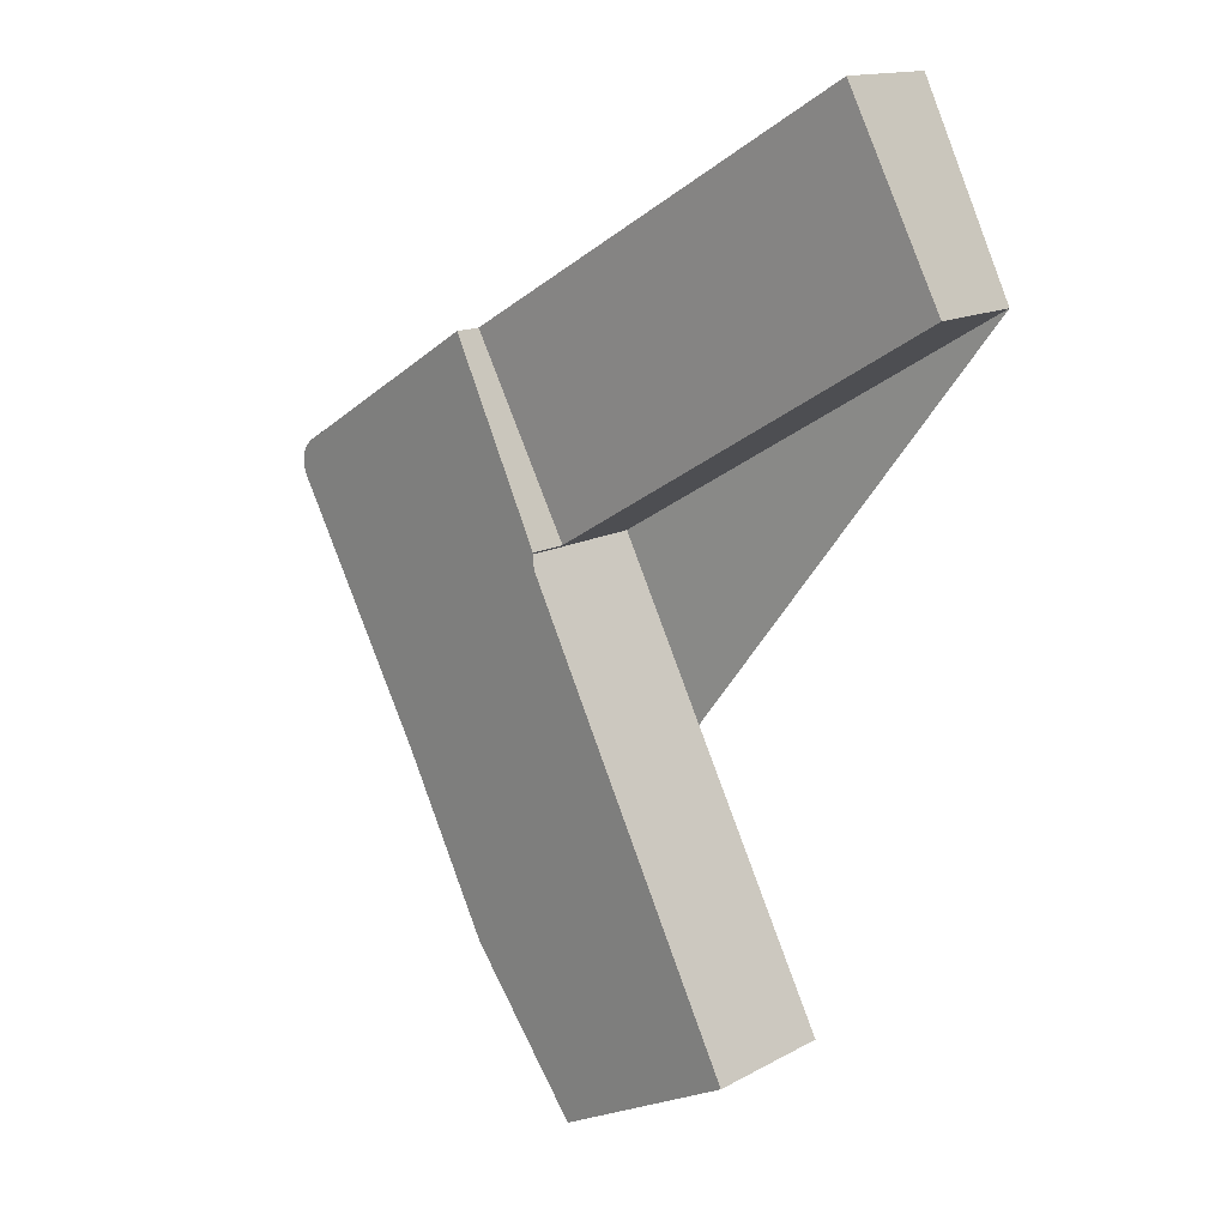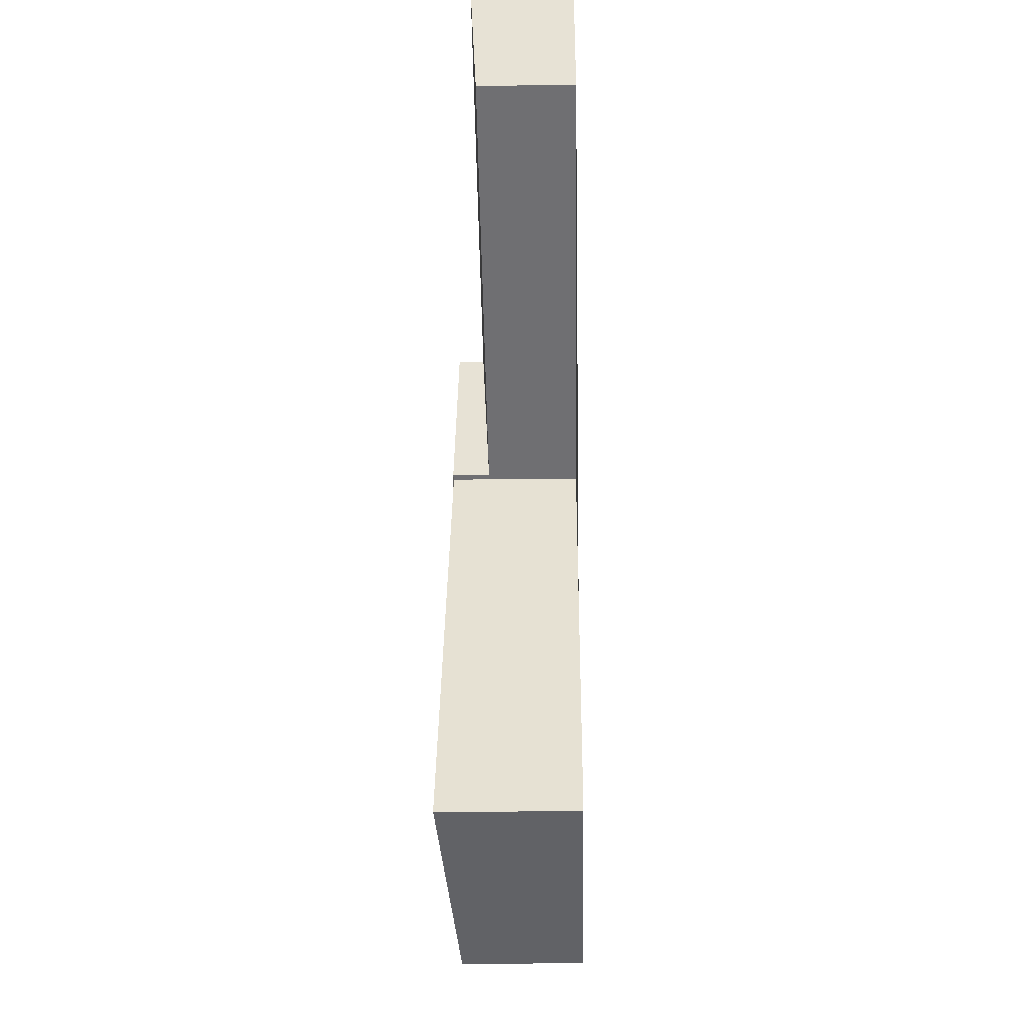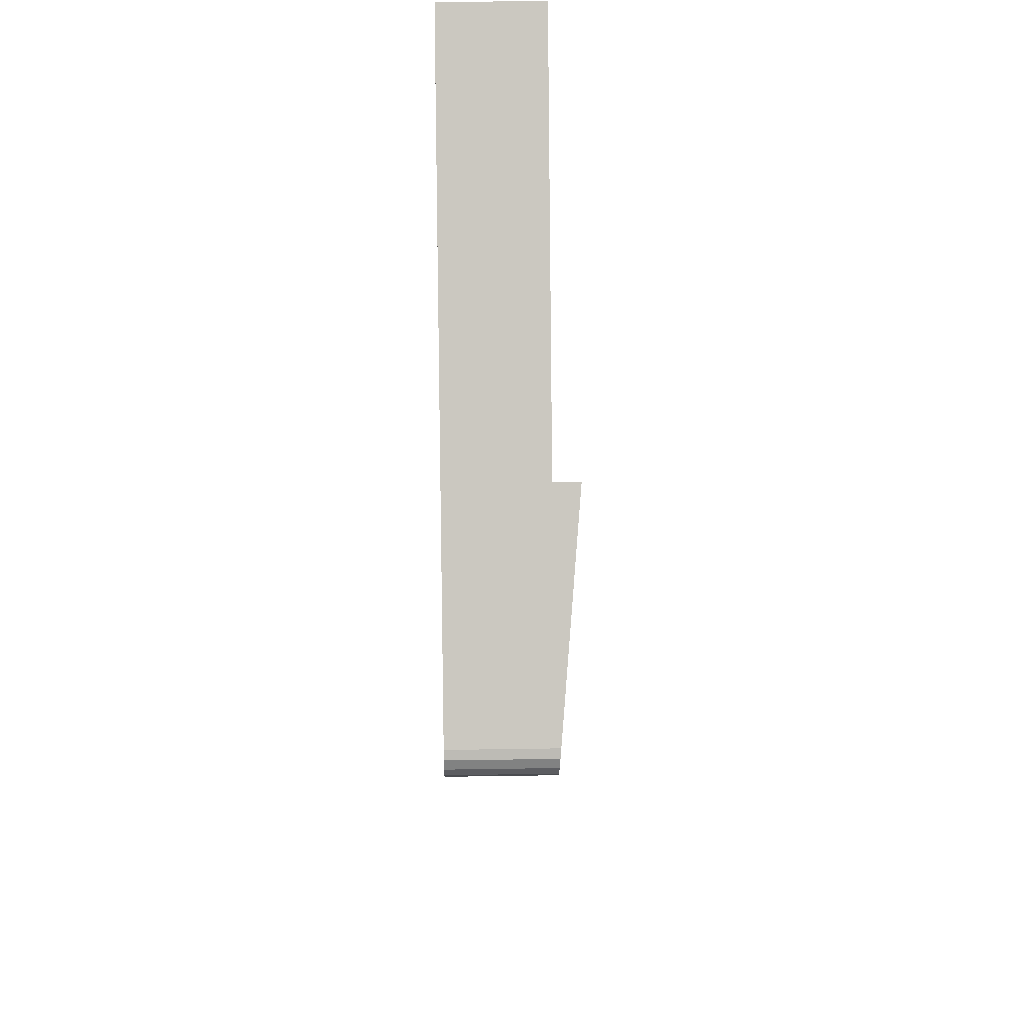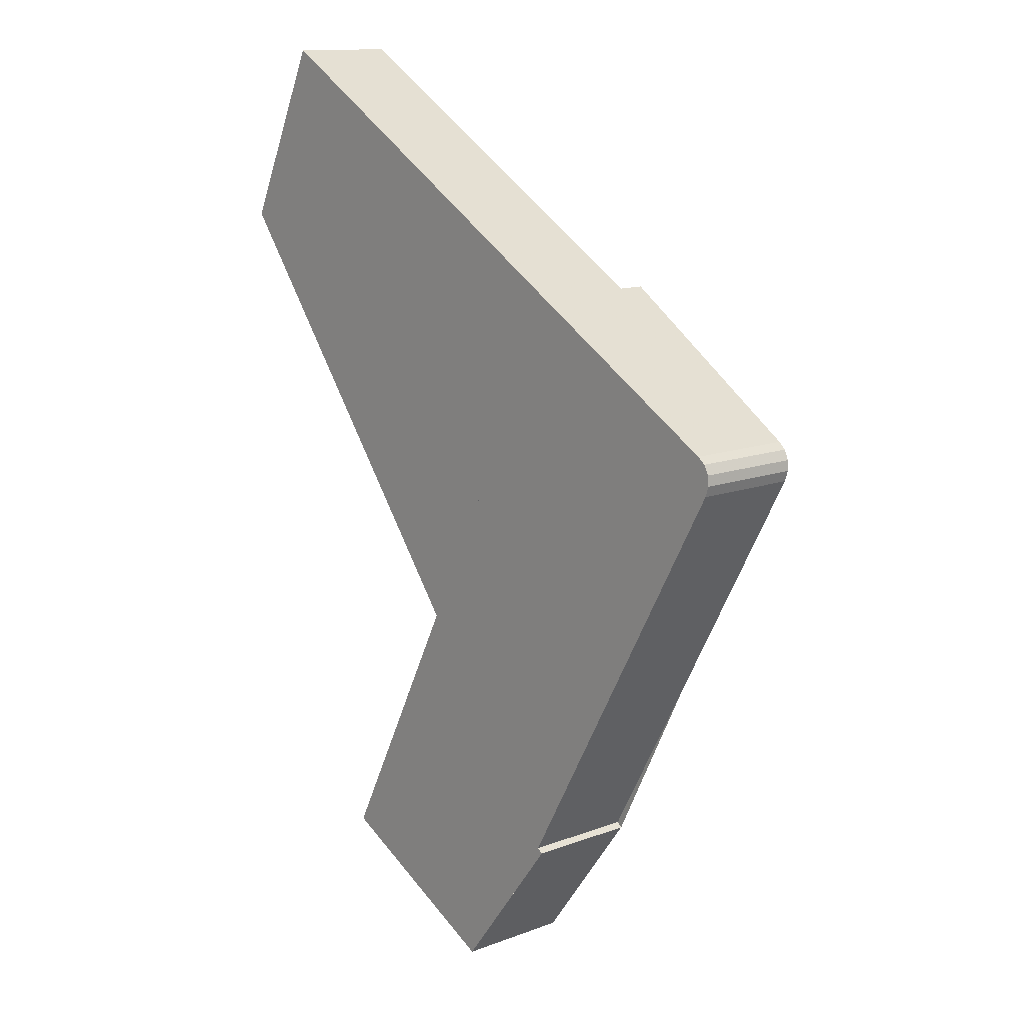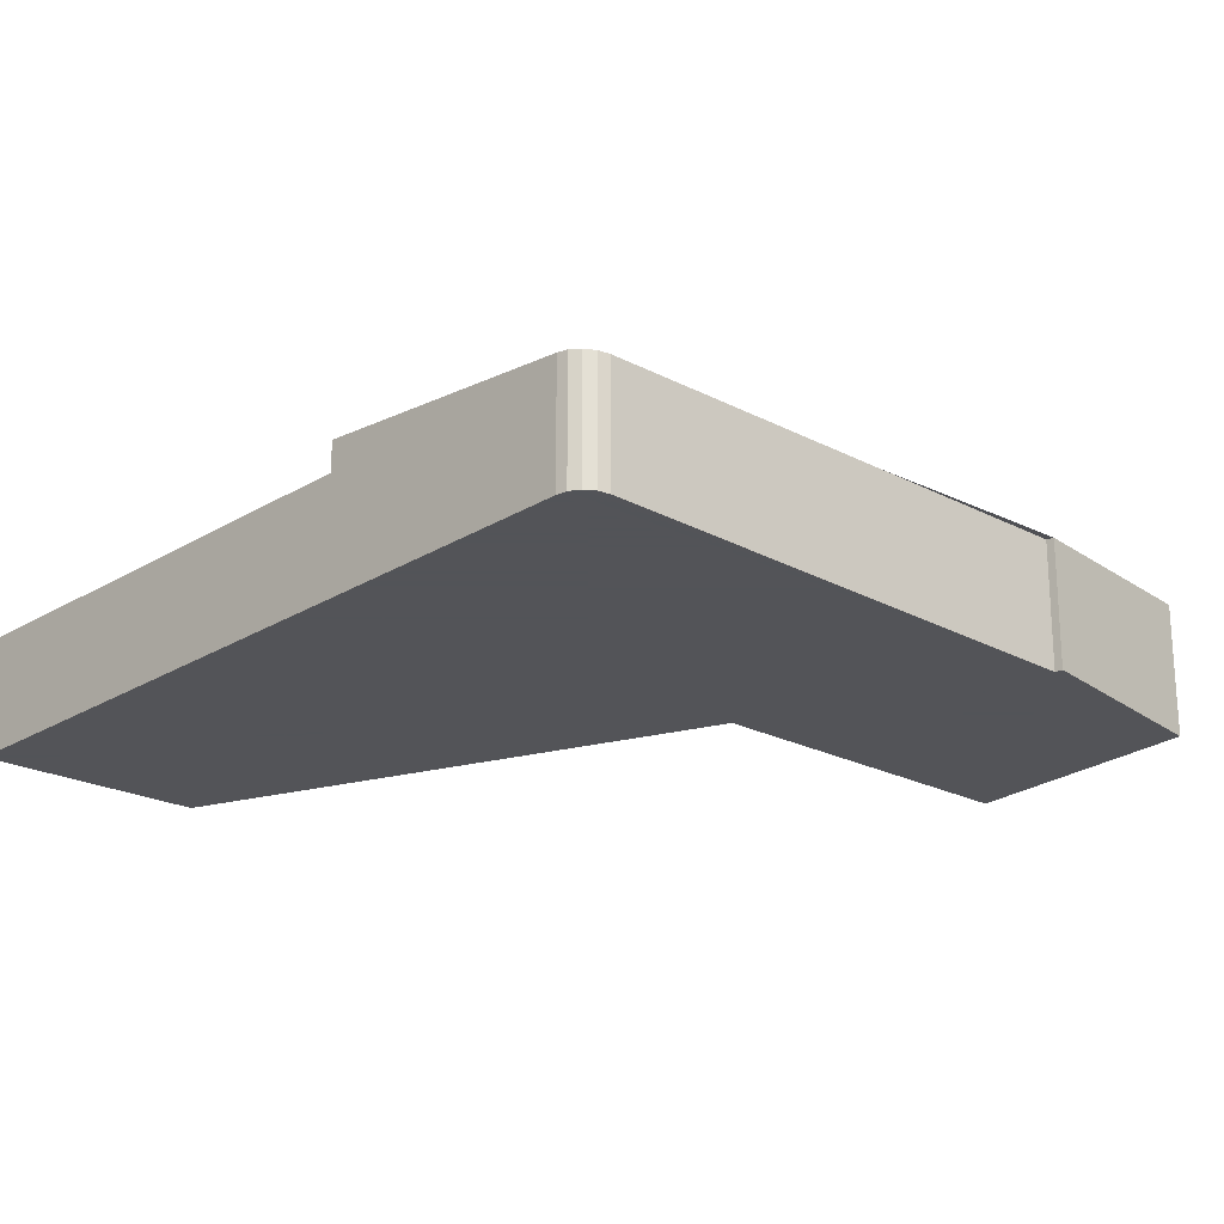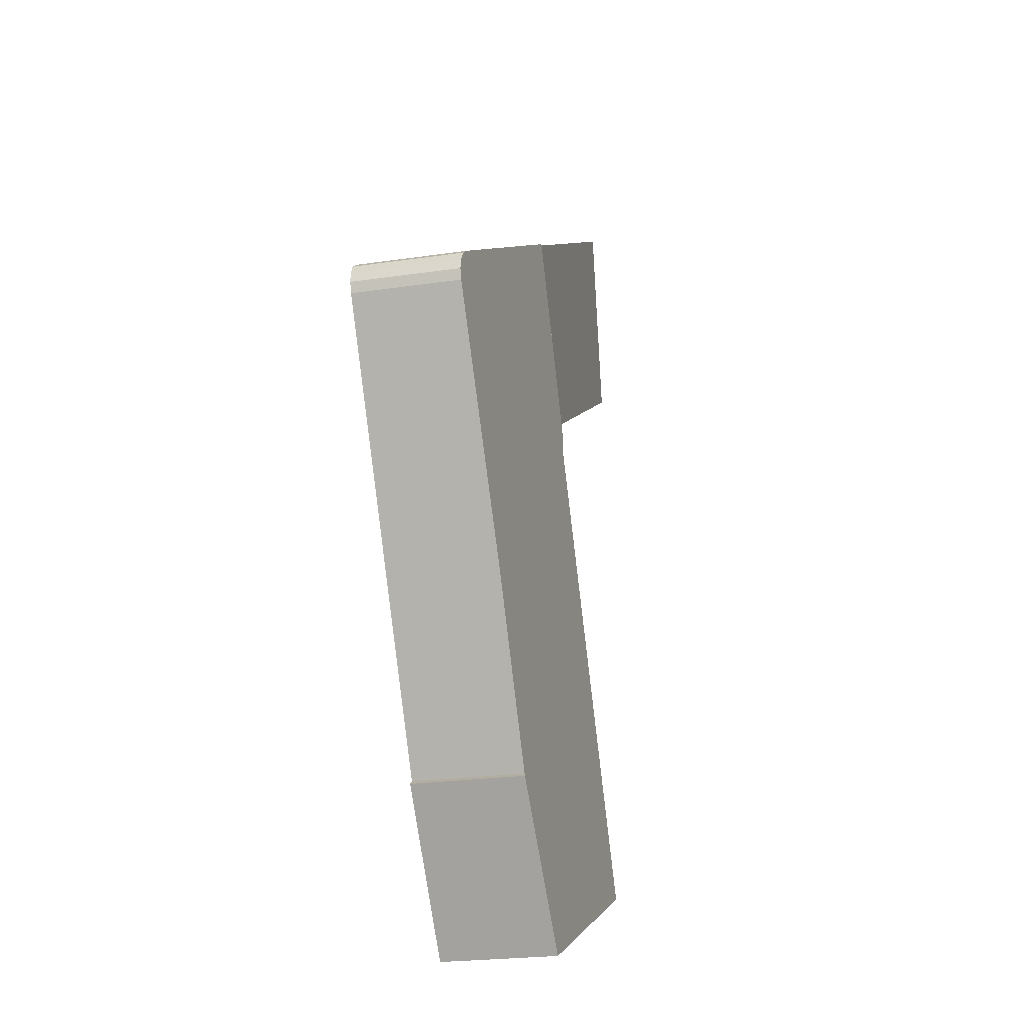
<metadata>
{"format":"obj","ext":"obj","renderer":"f3d","projection":"perspective","resolution":1024,"background":"white","views":[{"elev":14.5,"azim":40.3,"up":"+Y"},{"elev":-23.8,"azim":91.1,"up":"+Y"},{"elev":57.3,"azim":-90.9,"up":"+Y"},{"elev":12.9,"azim":-130.9,"up":"+Y"},{"elev":-23.4,"azim":-103.5,"up":"+Z"},{"elev":-23.4,"azim":-76.0,"up":"+Y"}]}
</metadata>
<code>
v 17.75 -2191 3.42
v 17.93 -2191 3.44
v 11 -2178 3.251
v 10.9 -2178 3.252
v 10.92 -2178 3.264
v 11.07 -2178 3.286
v 11.3 -2177 3.313
v 20.3 -2179 4.025
v 27.02 -2193 4.17
v 21.17 -2196 3.568
v 29.63 -2167 3.236
v 32.27 -2172 2.943
v 11.29 -2177 3.311
v 17.77 -2174 3.996
v 17.78 -2174 3.996
v 20.46 -2179 4.043
v 23.93 -2186 4.103
v 26.87 -2193 4.155
v 20.46 -2179 4.043
v 17.77 -2174 3.996
v 32.25 -2172 2.944
v 17.77 -2174 3.163
v 20.46 -2179 2.864
v 17.78 -2174 3.996
v 17.78 -2174 3.163
v 29.63 -2167 3.236
v 17.78 -2174 3.163
v 17.77 -2174 3.163
v 20.46 -2179 2.864
v 20.45 -2179 2.865
v 19.12 -2193 3.479
v 10.9 -2178 3.255
v 29.62 -2167 3.236
v 29.62 -2167 3.236
v 32.24 -2172 2.944
v 32.26 -2172 2.943
v 20.45 -2179 4.043
v 13.75 -2183 3.333
v 20.45 -2179 4.043
v 20.45 -2179 2.865
v 13.66 -2183 3.323
v 27.01 -2193 4.17
v 26.87 -2193 4.155
v 21.17 -2195 3.568
v 17.93 -2191 3.44
v 17.75 -2191 3.42
v 17.75 -2191 0
v 17.93 -2191 0
v 13.66 -2183 3.323
v 17.93 -2191 3.44
v 17.93 -2191 0
v 13.66 -2183 0
v 10.9 -2178 3.252
v 11 -2178 3.251
v 11 -2178 -4.441e-16
v 10.9 -2178 4.441e-16
v 10.9 -2178 3.255
v 10.9 -2178 3.252
v 10.9 -2178 4.441e-16
v 10.9 -2178 0
v 11.07 -2178 3.286
v 10.92 -2178 3.264
v 10.92 -2178 0
v 11.07 -2178 4.441e-16
v 11.29 -2177 3.311
v 11.07 -2178 3.286
v 11.07 -2178 4.441e-16
v 11.29 -2177 4.441e-16
v 17.77 -2174 3.996
v 11.3 -2177 3.313
v 11.3 -2177 4.441e-16
v 17.77 -2174 4.441e-16
v 23.93 -2186 4.103
v 20.3 -2179 4.025
v 20.3 -2179 0
v 23.93 -2186 0
v 26.87 -2193 4.155
v 27.02 -2193 4.17
v 27.02 -2193 0
v 26.87 -2193 0
v 21.17 -2195 3.568
v 21.17 -2196 3.568
v 21.17 -2196 0
v 21.17 -2195 4.441e-16
v 29.63 -2167 3.236
v 29.63 -2167 3.236
v 29.63 -2167 4.441e-16
v 29.63 -2167 0
v 32.26 -2172 2.943
v 32.27 -2172 2.943
v 32.27 -2172 0
v 32.26 -2172 0
v 11.3 -2177 3.313
v 11.29 -2177 3.311
v 11.29 -2177 4.441e-16
v 11.3 -2177 4.441e-16
v 20.3 -2179 4.025
v 20.46 -2179 4.043
v 20.46 -2179 0
v 20.3 -2179 0
v 27.01 -2193 4.17
v 23.93 -2186 4.103
v 23.93 -2186 0
v 27.01 -2193 0
v 21.17 -2196 3.568
v 26.87 -2193 4.155
v 26.87 -2193 0
v 21.17 -2196 0
v 32.27 -2172 2.943
v 32.25 -2172 2.944
v 32.25 -2172 0
v 32.27 -2172 0
v 32.25 -2172 2.944
v 29.63 -2167 3.236
v 29.63 -2167 0
v 32.25 -2172 0
v 29.62 -2167 3.236
v 17.77 -2174 3.163
v 17.77 -2174 -4.441e-16
v 29.62 -2167 0
v 17.75 -2191 3.42
v 19.12 -2193 3.479
v 19.12 -2193 0
v 17.75 -2191 0
v 10.92 -2178 3.264
v 10.9 -2178 3.255
v 10.9 -2178 0
v 10.92 -2178 0
v 29.63 -2167 3.236
v 29.62 -2167 3.236
v 29.62 -2167 0
v 29.63 -2167 4.441e-16
v 20.46 -2179 2.864
v 32.26 -2172 2.943
v 32.26 -2172 0
v 20.46 -2179 0
v 11 -2178 3.251
v 13.66 -2183 3.323
v 13.66 -2183 0
v 11 -2178 -4.441e-16
v 27.02 -2193 4.17
v 27.01 -2193 4.17
v 27.01 -2193 0
v 27.02 -2193 0
v 19.12 -2193 3.479
v 21.17 -2195 3.568
v 21.17 -2195 4.441e-16
v 19.12 -2193 0
v 17.75 -2191 0
v 17.93 -2191 0
v 11 -2178 0
v 10.9 -2178 0
v 10.92 -2178 0
v 11.07 -2178 0
v 11.3 -2177 0
v 29.63 -2167 0
v 32.27 -2172 0
v 20.3 -2179 0
v 27.02 -2193 0
v 21.17 -2196 0
f 38 32 5 6 13 15 37
f 15 13 7 14
f 43 17 42
f 34 11 26 33
f 40 25 24 39
f 33 26 21 35
f 25 22 20 24
f 35 21 12 36
f 41 3 4 32 38
f 33 27 28 34
f 35 30 27 33
f 36 29 30 35
f 44 31 38 37 16 8 17 43
f 39 19 23 40
f 38 31 1 2 41
f 42 9 18 43
f 43 18 10 44
f 46 47 48 45
f 50 51 52 49
f 54 55 56 53
f 58 59 60 57
f 62 63 64 61
f 66 67 68 65
f 70 71 72 69
f 74 75 76 73
f 78 79 80 77
f 82 83 84 81
f 86 87 88 85
f 90 91 92 89
f 94 95 96 93
f 98 99 100 97
f 102 103 104 101
f 106 107 108 105
f 110 111 112 109
f 114 115 116 113
f 118 119 120 117
f 122 123 124 121
f 126 127 128 125
f 130 131 132 129
f 134 135 136 133
f 138 139 140 137
f 142 143 144 141
f 146 147 148 145
f 150 151 152 153 154 155 156 157 158 159 160 149

</code>
